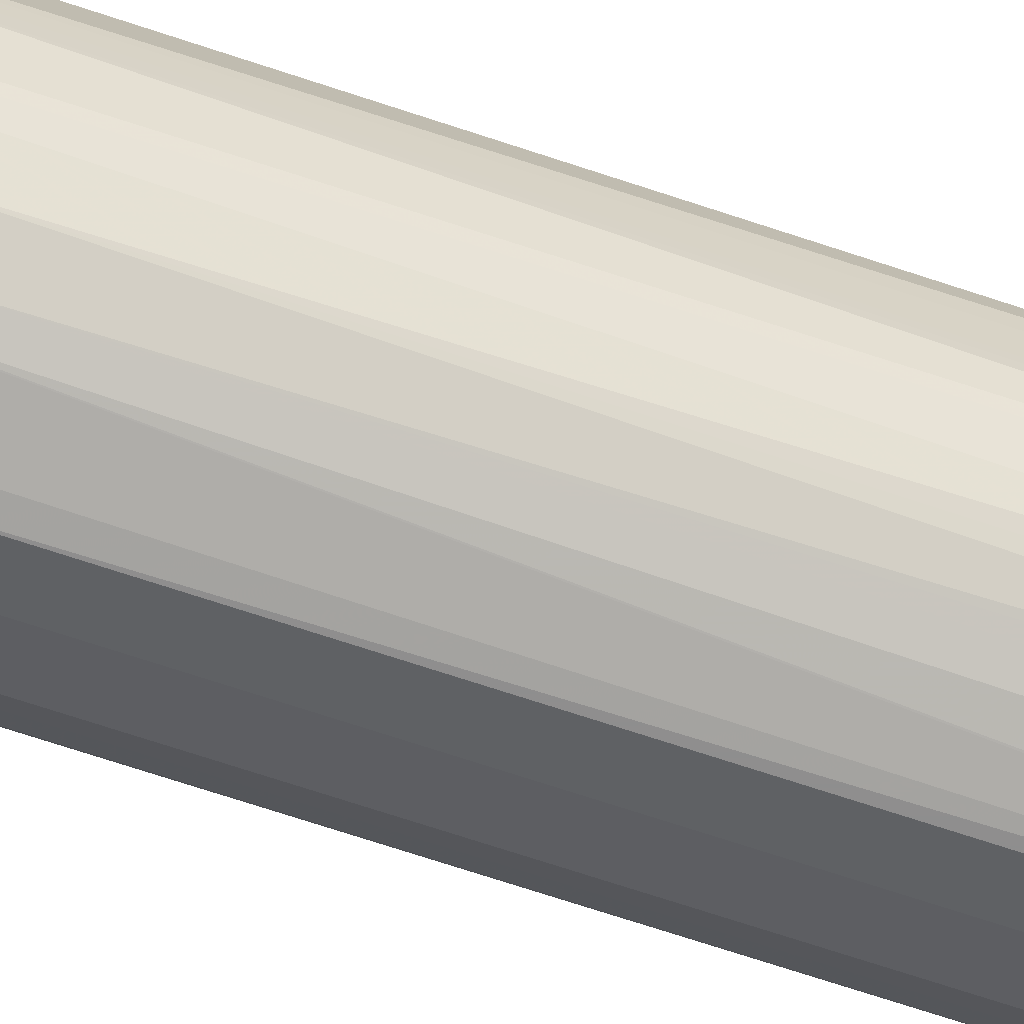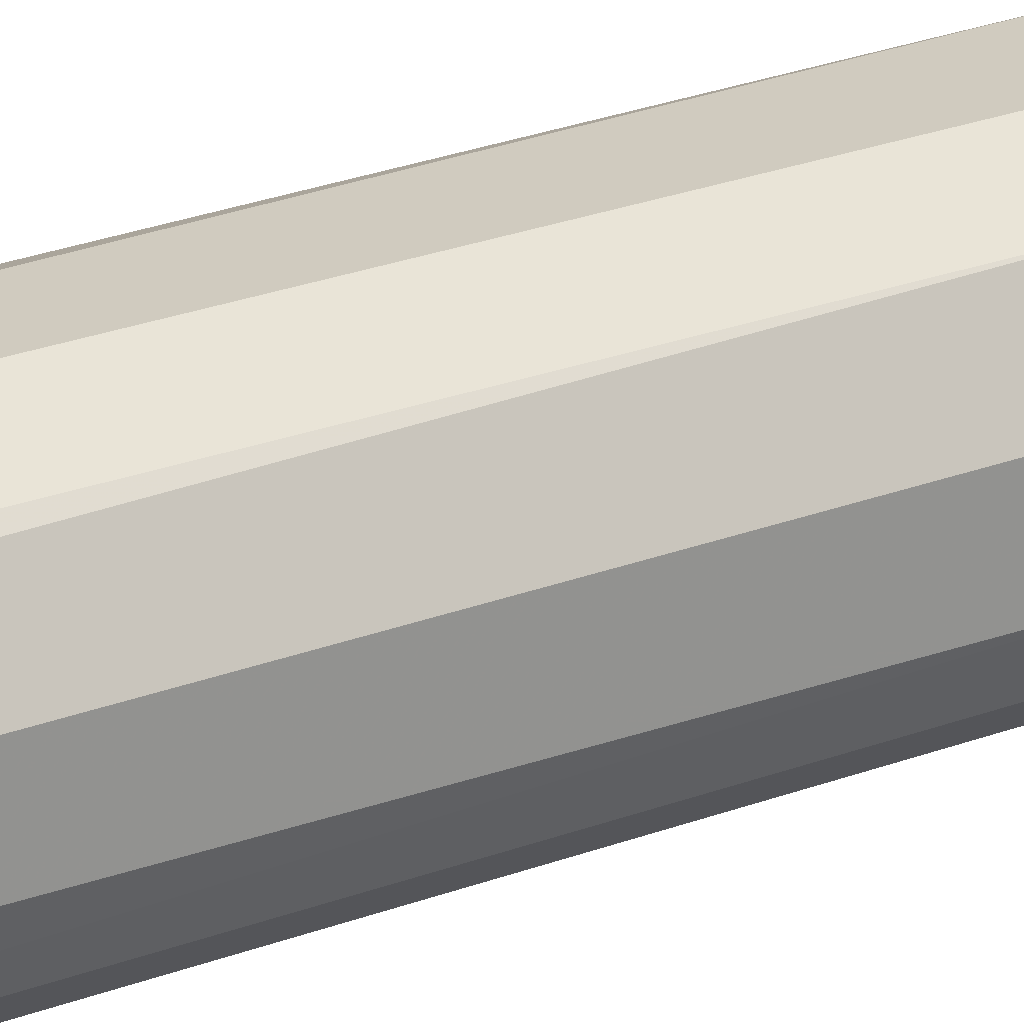
<metadata>
{"format":"obj","ext":"obj","renderer":"f3d","projection":"perspective","resolution":1024,"background":"white","views":[{"elev":-65.0,"azim":70.9,"up":"+Y"},{"elev":23.7,"azim":-123.5,"up":"+Y"}]}
</metadata>
<code>
v -0.01014 -0.1118 -0.7928
v -0.04066 -0.1016 -0.8029
v -0.03049 -0.1016 -0.8233
v -0.02031 -0.1016 -0.8436
v -0.006767 -0.1084 -0.8199
v -0.00337 -0.1084 -0.8233
v -1.542e-05 -0.1118 -0.7724
v -0.01014 -0.1118 0.06085
v -0.0542 -0.09487 -0.8063
v -0.06098 -0.09147 -0.8233
v -0.04066 -0.1016 0.2744
v -0.06606 -0.0864 -0.8385
v -0.04572 -0.0864 -0.869
v -0.03557 -0.0864 -0.8791
v -0.02031 -0.09147 -0.8741
v -0.01014 -0.09147 -0.8741
v 0.02033 -0.1016 -0.8436
v 0.03048 -0.1016 -0.8233
v 0.04065 -0.1016 0.02026
v -1.542e-05 -0.1118 -0.7521
v 0.00507 -0.1092 0.2693
v -0.0542 -0.09487 0.271
v -0.07452 -0.08469 -0.8266
v -0.02031 -0.1016 0.2947
v -0.01014 -0.06098 0.5173
v -0.02144 -0.05787 0.5173
v -0.04743 -0.09824 0.2777
v -0.06098 -0.09147 0.2744
v -0.07452 -0.07453 -0.8571
v -0.06606 -0.07622 -0.869
v -0.05589 -0.07622 -0.8791
v -0.04403 -0.07453 -0.8876
v -0.02371 -0.08469 -0.8876
v -0.01354 -0.08469 -0.8876
v -0.006767 -0.08808 -0.8808
v 0.04404 -0.08808 -0.8707
v 0.04065 -0.09147 -0.8639
v 0.04404 -0.09487 -0.8233
v 0.05419 -0.09487 0.02026
v 0.04065 -0.1016 0.03048
v 0.03048 -0.1016 0.2744
v 0.02033 -0.06098 0.5173
v -0.08469 -0.07453 -0.8266
v -0.07452 -0.08469 0.271
v -0.03245 -0.0528 0.5173
v -0.06775 -0.08808 0.2777
v -0.07623 -0.06606 -0.869
v -0.06606 -0.04573 -0.8995
v -0.05589 -0.06606 -0.8893
v -0.04572 -0.0559 -0.8995
v -0.01354 -0.07453 -0.8978
v 0.03725 -0.08469 -0.8775
v -0.00337 -0.07453 -0.8978
v 0.04826 -0.0864 -0.869
v 0.04404 -0.06775 -0.891
v 0.05082 -0.07114 -0.8842
v 0.04742 -0.08808 -0.8639
v 0.05759 -0.08808 -0.8233
v 0.07791 -0.07793 0.03048
v 0.05419 -0.09487 0.03048
v 0.06436 -0.08469 -0.8131
v 0.04573 -0.09909 0.03545
v 0.03556 -0.09909 0.2794
v 0.03387 -0.0542 0.5173
v 0.0559 -0.08894 0.2794
v -0.09487 -0.06435 -0.7657
v -0.09487 -0.0542 -0.8368
v -0.08469 -0.06435 -0.847
v -0.08469 -0.07453 0.2608
v -0.04572 -0.04573 0.5173
v -0.05466 -0.03432 0.5173
v -0.07623 -0.04573 -0.8893
v -0.09655 -0.04573 -0.8487
v -0.07452 -0.03386 -0.8978
v -0.04572 -0.005078 -0.9198
v -0.03557 -0.01523 -0.9198
v -0.01523 -0.03557 -0.9198
v -0.03557 -0.04573 -0.9096
v -0.01523 -0.0559 -0.9096
v -0.0254 -0.06606 -0.8995
v -0.00337 -0.06435 -0.9079
v 0.006758 -0.06435 -0.9079
v 0.03725 -0.07453 -0.8876
v 0.07369 -0.0559 -0.869
v 0.07454 -0.06435 -0.8537
v 0.06436 -0.07453 -0.8537
v 0.05419 -0.08469 -0.8537
v 0.02286 -0.0559 -0.9096
v 0.04318 -0.0559 -0.8995
v 0.06352 -0.03557 -0.8995
v 0.07369 -0.03557 -0.8893
v 0.08131 -0.04065 -0.8741
v 0.09486 -0.0542 0.1727
v 0.07791 -0.07793 0.2337
v 0.07454 -0.07453 -0.8131
v 0.08468 -0.06435 -0.7928
v 0.06436 -0.08469 0.2744
v 0.05119 -0.03877 0.5173
v 0.06097 -0.08513 0.2845
v 0.06605 -0.07876 0.2998
v -0.1016 -0.0508 -0.7623
v -0.09487 -0.06435 0.2202
v -0.1118 -0.03049 0.01004
v -0.1016 -0.04065 -0.8334
v -0.08809 -0.06775 0.2676
v -0.06098 -0.02031 0.5173
v -0.09824 -0.04743 0.2879
v -0.09655 -0.03557 -0.8588
v -0.08638 -0.03557 -0.8791
v -0.08301 -0.03218 -0.8859
v -0.1118 -0.02031 -0.8233
v -0.1067 -0.02539 -0.8385
v -0.07452 0.0271 -0.8978
v -0.06437 -0.01355 -0.9079
v -0.08469 -0.02371 -0.8876
v -0.05251 -0.001685 -0.9164
v -0.03895 0.001685 -0.9232
v -1.542e-05 -0.03049 -0.9249
v -0.00337 -0.04404 -0.9181
v 0.003382 -0.05759 -0.9113
v 0.01353 -0.05759 -0.9113
v 0.08893 -0.03557 -0.869
v 0.08512 -0.0508 -0.8537
v 0.07876 -0.0559 -0.8588
v 0.08468 -0.0542 -0.8436
v 0.04318 -0.03557 -0.9096
v 0.01353 -0.03726 -0.9215
v 0.04192 -0.03049 -0.9122
v 0.06224 -0.03049 -0.9021
v 0.07454 -0.02031 -0.8978
v 0.07876 -0.02539 -0.8893
v 0.0991 -0.04573 0.1676
v 0.09825 -0.04743 0.1727
v 0.09486 -0.0542 0.2235
v 0.09486 -0.04404 -0.8131
v 0.08468 -0.06435 0.2744
v 0.07454 -0.07453 0.2845
v 0.05235 -0.03754 0.5173
v -0.1084 -0.03726 0.2473
v -0.1118 -0.03049 0.2439
v -0.0655 0.00904 0.5173
v -0.1118 -0.01016 0.2845
v -0.1118 -0.02031 0.2744
v -0.09487 -0.02371 -0.8673
v -0.1118 -0.01016 -0.8334
v -0.1016 -0.02031 -0.8537
v -0.08469 0.0271 -0.8876
v -0.07792 0.04404 -0.891
v -0.06775 0.03386 -0.9012
v -0.06437 0.01692 -0.9079
v -0.09147 -0.02031 -0.8741
v -0.05081 0.008887 -0.9173
v -0.04066 0.01143 -0.9224
v -0.03049 0.01016 -0.9249
v 0.00507 0.005078 -0.9326
v -0.03049 0 -0.9249
v 0.006758 0 -0.9317
v 0.01016 -0.03049 -0.9249
v 0.08468 -0.03049 -0.8775
v 0.0991 -0.02539 -0.8487
v 0.08893 -0.04573 -0.8487
v 0.02033 -0.01016 -0.9249
v 0.04065 -0.02031 -0.9147
v 0.06097 -0.02031 -0.9046
v 0.06776 -0.02031 -0.9012
v 0.04404 0.02031 -0.9181
v 0.07454 0.01016 -0.8978
v 0.09825 -0.02031 -0.8504
v 0.1016 -0.04065 0.1727
v 0.0991 -0.03557 -0.8182
v 0.09825 -0.04743 0.2235
v 0.08808 -0.05759 0.2744
v 0.05688 -0.03049 0.5173
v 0.05631 -0.03161 0.5173
v -0.0655 0.0192 0.5173
v -0.1118 0.02031 0.2845
v -0.105 -0.01355 -0.847
v -0.1118 0.03049 -0.8334
v -0.09147 0.03049 -0.8741
v -0.08809 0.03386 -0.8808
v -0.06606 0.04319 -0.8995
v -0.07623 0.05334 -0.8893
v -0.05758 0.02371 -0.9113
v -0.04572 0.0127 -0.9198
v -0.04743 0.04404 -0.9113
v -0.04066 0.05207 -0.9122
v -0.02031 0.03176 -0.9224
v -0.01014 0.03049 -0.9249
v 0.03048 0.03049 -0.9249
v 0.03048 0.02031 -0.9249
v 0.1016 -0.02031 -0.8436
v 0.04404 0.03049 -0.9181
v 0.07622 0.03557 -0.8919
v 0.07791 0.03049 -0.891
v 0.08468 0.03049 -0.8775
v 0.09825 0.02031 -0.8504
v 0.1093 -0.005078 0.2286
v 0.1016 -0.04065 0.2235
v 0.1016 -0.03049 -0.8131
v 0.1016 -0.03049 0.2744
v 0.09825 -0.03726 0.2744
v 0.09148 -0.0508 0.2744
v 0.05744 -0.02935 0.5173
v -0.06098 0.02935 0.5173
v -0.1093 0.03557 0.2794
v -0.1118 0.03049 0.2744
v -0.105 0.0271 -0.847
v -0.08809 0.07793 -0.742
v -0.09487 0.06435 -0.8334
v -0.09909 0.05207 -0.8436
v -0.1084 0.03386 -0.8402
v -0.09655 0.04319 -0.8588
v -0.08638 0.04319 -0.8791
v -0.04572 0.05334 -0.9096
v -0.05589 0.03303 -0.9096
v -0.07623 0.06352 -0.8791
v -0.06606 0.06352 -0.8893
v -0.09655 0.05334 -0.8487
v -0.03049 0.05759 -0.9113
v -0.03049 0.0508 -0.9147
v -0.03049 0.06435 -0.9079
v 0.00507 0.07622 -0.9021
v 0.03556 0.03557 -0.9224
v 0.1016 0.02031 -0.8436
v 0.1093 0.005078 0.2185
v 0.07622 0.04573 -0.8868
v 0.07876 0.04065 -0.8855
v 0.08893 0.04065 -0.8652
v 0.09148 0.03049 -0.8639
v 0.1093 -0.00127 0.2337
v 0.1084 0.003371 0.2642
v 0.1016 -0.01016 0.2947
v 0.06436 -0.01016 0.5173
v 0.0604 -0.02145 0.5173
v -0.06061 0.0301 0.5173
v -0.09909 0.0559 0.2794
v -0.09487 0.06435 0.2744
v -0.08809 0.07793 0.2337
v -0.07792 0.08808 -0.7826
v -0.08469 0.08469 0.02026
v -0.08469 0.07453 -0.8436
v -0.06606 0.07368 -0.8791
v -0.08638 0.06352 -0.8588
v -0.06606 0.08894 -0.8588
v -0.05081 0.07453 -0.8876
v -0.03049 0.07453 -0.8978
v 0.02033 0.06435 -0.9079
v 0.02539 0.0559 -0.9122
v 0.00507 0.07876 -0.8995
v 0.03556 0.07622 -0.8919
v 0.03048 0.07114 -0.8982
v 0.04573 0.07622 -0.8868
v 0.0559 0.06606 -0.8868
v 0.06605 0.0559 -0.8868
v 0.0991 0.03049 -0.8449
v 0.1016 0.04065 -0.8233
v 0.1016 0.04065 0.2744
v 0.1084 0.006764 0.2608
v 0.06605 0.07622 -0.8716
v 0.07622 0.0559 -0.8767
v 0.08639 0.04573 -0.8665
v 0.0991 0.04065 -0.8347
v 0.1016 0.02031 0.2947
v 0.06298 0 0.5173
v -0.0444 0.05345 0.5173
v -0.09528 0.06098 0.2845
v -0.08513 0.07114 0.2947
v -0.07876 0.0864 0.2693
v -0.08469 0.08469 0.2337
v -0.07623 0.08894 -0.7877
v -0.07452 0.08469 -0.8436
v -0.0542 0.105 0.2032
v -0.05081 0.08513 -0.8741
v -0.03557 0.08894 -0.8791
v -0.04066 0.09528 -0.8639
v -0.06437 0.09487 -0.8233
v -0.05589 0.09909 -0.8283
v -0.03557 0.1092 -0.8385
v -0.04066 0.1054 -0.8436
v -0.03049 0.08469 -0.8876
v -0.03049 0.09147 -0.8741
v 0.02033 0.09147 -0.8741
v 0.02033 0.08469 -0.8876
v 0.03556 0.0864 -0.8767
v 0.06097 0.08384 -0.8626
v 0.09825 0.04743 -0.8266
v 0.09825 0.04743 0.271
v 0.09486 0.0542 0.2777
v 0.09654 0.04573 0.2896
v 0.05484 0.03242 0.5173
v 0.05848 0.02044 0.5173
v 0.06097 0.01016 0.5173
v 0.06776 0.07793 -0.8673
v 0.07622 0.06606 -0.8665
v 0.09654 0.04573 -0.8359
v -0.04366 0.05424 0.5173
v -0.06437 0.09487 0.2744
v -0.07792 0.08808 0.2642
v -0.0542 0.105 0.2235
v -0.04066 0.1118 0.2032
v -0.04572 0.1092 0.1981
v -0.03049 0.1118 -0.8334
v -0.03049 0.105 -0.847
v 0.03048 0.08894 -0.8754
v -0.01014 0.105 -0.847
v -0.01014 0.1118 -0.8334
v 0.01016 0.1016 -0.8537
v 0.04065 0.1016 -0.8436
v 0.04573 0.09655 -0.8513
v 0.05082 0.09401 -0.8524
v 0.07791 0.06775 -0.8571
v 0.08808 0.06775 -0.8165
v 0.09148 0.06098 -0.8131
v 0.09148 0.06098 0.2439
v 0.08468 0.07453 0.2473
v 0.07454 0.08469 0.2676
v 0.05054 0.04036 0.5173
v 0.04742 0.09824 -0.847
v 0.05419 0.09487 -0.8402
v 0.07454 0.08469 -0.8199
v 0.07454 0.07453 -0.8504
v -0.03689 0.05777 0.5173
v -0.05208 0.09909 0.2845
v -0.05081 0.1016 0.2744
v -0.04066 0.1118 0.2235
v 0.01016 0.1118 -0.8233
v 0.02033 0.1118 -0.8131
v 0.05082 0.1016 -0.691
v 0.08468 0.07453 -0.8097
v 0.06436 0.09487 0.02367
v 0.04404 0.105 0.2473
v 0.05419 0.09487 0.2879
v 0.03556 0.0559 0.5173
v 0.0429 0.04857 0.5173
v 0.04857 0.0429 0.5173
v 0.05759 0.09824 -0.6945
v 0.06436 0.09487 -0.6878
v 0.06776 0.08808 -0.8266
v -0.03161 0.06041 0.5173
v -0.04066 0.1016 0.2947
v -0.03049 0.1118 0.2642
v 0.03048 0.1118 0.04056
v 0.03048 0.1118 0.2439
v 0.04065 0.1016 0.2845
v 0.04573 0.09655 0.2998
v 0.03048 0.05849 0.5173
v -0.03049 0.06055 0.5173
v -0.01014 0.1118 0.2845
v -0.02031 0.1118 0.2744
v -0.03176 0.1092 0.2744
v 0.02033 0.1118 0.2744
v 0.02033 0.06298 0.5173
v 0.00903 0.06438 0.5173
v -1.542e-05 0.1118 0.2845
v 0.01016 0.06438 0.5173
f 211 218 212
f 208 240 239
f 208 269 240
f 209 239 241
f 209 241 218
f 209 218 210
f 210 218 211
f 214 217 221
f 217 242 245
f 216 242 217
f 216 218 243
f 216 243 244
f 216 244 242
f 219 221 222
f 217 245 221
f 219 222 220
f 218 241 243
f 221 246 222
f 208 238 269
f 196 229 224
f 206 237 238
f 193 227 194
f 194 227 195
f 221 245 246
f 195 227 228
f 193 226 227
f 195 228 229
f 195 229 196
f 197 225 230
f 197 230 231
f 197 231 200
f 197 200 198
f 200 231 232
f 200 232 233
f 200 233 234
f 200 234 203
f 204 235 205
f 205 236 206
f 205 235 236
f 206 236 237
f 208 239 209
f 222 247 248
f 237 266 267
f 222 246 280
f 228 255 229
f 230 258 231
f 231 258 257
f 231 257 263
f 231 263 233
f 231 233 232
f 233 263 264
f 235 265 266
f 228 262 255
f 235 266 236
f 237 267 268
f 237 268 269
f 237 269 238
f 239 270 271
f 239 272 270
f 239 271 241
f 193 223 226
f 239 240 272
f 236 266 237
f 222 248 223
f 228 261 262
f 226 261 228
f 222 280 249
f 222 249 250
f 222 250 251
f 222 251 247
f 223 248 251
f 223 251 252
f 223 252 253
f 223 253 254
f 226 228 227
f 223 254 226
f 224 255 256
f 224 256 225
f 225 257 258
f 225 258 230
f 225 256 257
f 226 254 259
f 226 259 260
f 226 260 261
f 224 229 255
f 192 223 193
f 151 207 179
f 191 225 197
f 157 190 162
f 157 162 158
f 159 168 160
f 160 168 196
f 160 196 224
f 160 224 191
f 160 191 199
f 160 199 170
f 155 190 157
f 160 170 161
f 163 190 164
f 164 190 165
f 165 190 166
f 166 190 189
f 166 189 192
f 167 193 194
f 167 194 195
f 167 195 196
f 162 190 163
f 167 192 193
f 155 189 190
f 154 188 155
f 147 180 148
f 240 269 299
f 147 179 180
f 148 181 149
f 148 180 182
f 148 182 181
f 149 181 215
f 149 215 183
f 155 188 189
f 149 183 150
f 151 177 207
f 152 183 184
f 152 184 153
f 153 184 185
f 153 185 186
f 153 186 187
f 153 187 188
f 153 188 154
f 150 183 152
f 169 197 198
f 169 199 197
f 171 198 200
f 182 217 214
f 182 213 212
f 182 212 218
f 182 218 216
f 183 215 185
f 183 185 184
f 185 215 214
f 185 214 186
f 182 216 217
f 186 219 220
f 186 188 187
f 186 214 221
f 186 221 219
f 188 220 222
f 188 222 189
f 189 223 192
f 189 222 223
f 191 224 225
f 186 220 188
f 181 214 215
f 181 182 214
f 180 211 212
f 171 200 201
f 171 201 202
f 171 202 172
f 172 202 173
f 173 202 201
f 173 201 200
f 173 200 203
f 175 204 205
f 175 205 206
f 175 206 176
f 178 208 209
f 178 209 210
f 178 210 211
f 178 206 238
f 178 238 208
f 179 207 211
f 179 211 180
f 180 212 213
f 180 213 182
f 191 197 199
f 240 299 272
f 330 342 343
f 241 244 243
f 300 306 302
f 302 306 305
f 302 305 303
f 304 308 318
f 304 318 309
f 306 326 308
f 306 308 307
f 308 326 327
f 300 326 306
f 308 327 328
f 308 336 318
f 309 318 310
f 311 321 312
f 312 321 320
f 312 320 329
f 312 329 313
f 313 329 315
f 313 315 314
f 308 328 336
f 315 330 316
f 300 327 326
f 300 343 342
f 293 311 294
f 293 310 318
f 293 318 319
f 293 319 320
f 293 320 321
f 293 321 311
f 296 322 297
f 297 323 324
f 300 342 327
f 297 324 325
f 297 299 298
f 297 322 323
f 300 325 341
f 300 341 349
f 300 349 348
f 300 348 354
f 300 354 351
f 300 351 343
f 297 325 299
f 288 290 289
f 315 329 337
f 316 331 332
f 332 343 344
f 332 344 345
f 332 345 346
f 332 346 333
f 339 347 348
f 339 348 349
f 339 349 341
f 339 341 350
f 331 343 332
f 339 350 340
f 343 351 344
f 344 351 345
f 345 351 352
f 345 352 346
f 347 353 348
f 348 353 355
f 145 207 177
f 348 355 354
f 340 350 341
f 315 337 330
f 330 337 342
f 328 342 337
f 316 332 333
f 316 333 334
f 316 334 335
f 316 335 317
f 316 330 331
f 318 336 337
f 318 337 319
f 319 338 320
f 330 343 331
f 319 337 338
f 320 337 329
f 322 339 323
f 323 340 324
f 323 339 340
f 324 340 341
f 324 341 325
f 327 342 328
f 328 337 336
f 320 338 337
f 288 317 290
f 288 316 317
f 288 315 316
f 252 259 253
f 253 259 254
f 255 262 256
f 256 262 286
f 256 286 287
f 256 287 257
f 257 287 288
f 257 288 289
f 252 285 259
f 257 289 290
f 257 291 292
f 257 292 264
f 257 264 263
f 259 285 293
f 259 293 260
f 260 293 294
f 260 294 261
f 261 294 295
f 257 290 291
f 261 295 262
f 252 284 285
f 250 252 251
f 242 273 274
f 242 274 245
f 242 244 273
f 244 275 274
f 244 274 273
f 244 271 276
f 244 276 277
f 244 277 278
f 252 283 284
f 244 278 279
f 245 280 246
f 245 274 280
f 247 251 248
f 249 280 281
f 249 281 282
f 249 282 283
f 249 283 250
f 250 283 252
f 244 279 275
f 262 295 286
f 265 296 268
f 265 268 267
f 282 304 283
f 282 305 306
f 282 306 307
f 282 307 308
f 282 308 304
f 283 304 284
f 284 304 309
f 284 309 310
f 281 305 282
f 284 310 285
f 286 295 294
f 286 294 311
f 286 311 312
f 286 312 313
f 286 313 314
f 286 314 287
f 287 314 315
f 287 315 288
f 285 310 293
f 281 303 305
f 278 303 281
f 278 302 303
f 265 267 266
f 268 297 298
f 268 298 269
f 268 296 297
f 269 298 299
f 270 276 271
f 270 272 276
f 272 299 325
f 272 325 300
f 272 300 301
f 272 301 278
f 272 278 276
f 274 281 280
f 274 275 279
f 274 279 278
f 274 278 281
f 276 278 277
f 278 301 300
f 278 300 302
f 241 271 244
f 145 211 207
f 11 21 24
f 144 177 151
f 31 49 32
f 32 49 50
f 32 50 51
f 32 51 33
f 33 51 53
f 33 53 34
f 34 52 36
f 34 36 35
f 30 49 31
f 34 53 52
f 36 52 55
f 36 55 56
f 36 56 54
f 37 54 57
f 37 57 58
f 37 58 38
f 38 58 39
f 39 59 94
f 36 54 37
f 39 94 60
f 30 48 49
f 29 43 47
f 25 355 353
f 25 353 347
f 25 347 339
f 25 339 322
f 25 322 296
f 25 296 265
f 25 265 235
f 25 235 204
f 30 47 48
f 25 204 175
f 25 141 106
f 25 106 71
f 25 71 70
f 25 70 45
f 25 45 26
f 26 45 27
f 27 45 46
f 29 47 30
f 25 175 141
f 25 352 355
f 39 58 61
f 40 60 62
f 48 79 50
f 48 50 49
f 48 72 74
f 50 79 80
f 50 80 51
f 51 80 79
f 51 79 81
f 51 81 82
f 48 78 79
f 51 82 53
f 52 82 83
f 52 83 55
f 54 56 84
f 54 84 85
f 54 85 86
f 54 86 87
f 54 87 61
f 54 61 58
f 52 53 82
f 39 61 59
f 48 77 78
f 48 75 76
f 40 62 63
f 40 63 41
f 41 63 42
f 42 63 65
f 42 65 64
f 43 66 67
f 43 67 68
f 43 68 47
f 48 76 77
f 43 69 102
f 44 46 70
f 44 70 71
f 44 71 69
f 45 70 46
f 47 72 48
f 47 68 73
f 47 73 72
f 48 74 75
f 43 102 66
f 25 346 352
f 25 333 346
f 25 334 333
f 6 16 17
f 6 17 18
f 6 18 7
f 7 18 19
f 7 19 40
f 7 40 20
f 8 21 11
f 8 20 21
f 6 15 16
f 9 22 28
f 9 46 44
f 9 44 23
f 9 23 10
f 10 23 12
f 11 24 25
f 11 25 26
f 11 26 27
f 11 27 46
f 9 28 46
f 11 46 28
f 4 15 6
f 4 13 14
f 351 354 355
f 1 2 3
f 1 3 4
f 1 4 5
f 1 5 6
f 1 6 7
f 1 7 20
f 1 20 8
f 4 14 15
f 1 8 11
f 2 9 10
f 2 10 3
f 2 11 22
f 2 22 9
f 3 10 4
f 4 6 5
f 4 10 12
f 4 12 13
f 1 11 2
f 11 28 22
f 12 23 29
f 12 29 30
f 23 43 29
f 23 44 69
f 23 69 43
f 25 42 64
f 25 64 98
f 25 98 138
f 25 138 174
f 25 174 173
f 21 25 24
f 25 173 203
f 25 234 233
f 25 233 264
f 25 264 292
f 25 292 291
f 25 291 290
f 25 290 317
f 25 317 335
f 25 335 334
f 25 203 234
f 21 42 25
f 21 41 42
f 21 40 41
f 12 30 13
f 13 30 14
f 14 31 32
f 14 32 33
f 14 33 15
f 14 30 31
f 15 33 34
f 15 34 16
f 16 34 35
f 16 35 36
f 16 36 37
f 16 37 17
f 17 37 18
f 18 37 38
f 18 38 19
f 19 39 60
f 19 60 40
f 19 38 39
f 20 40 21
f 54 58 57
f 145 178 211
f 55 88 89
f 55 90 56
f 108 145 146
f 108 146 144
f 109 115 110
f 111 145 112
f 113 147 148
f 113 148 149
f 113 149 150
f 114 150 116
f 108 112 145
f 115 144 151
f 115 179 147
f 116 152 153
f 116 153 117
f 116 150 152
f 117 153 154
f 117 154 155
f 117 155 156
f 117 156 118
f 115 151 179
f 118 156 155
f 108 115 109
f 107 140 139
f 98 100 137
f 98 137 138
f 101 111 104
f 101 103 111
f 102 105 139
f 102 139 140
f 103 140 143
f 103 143 142
f 108 144 115
f 103 142 176
f 103 206 178
f 103 178 145
f 103 145 111
f 105 107 139
f 106 141 142
f 106 142 143
f 106 143 107
f 107 143 140
f 103 176 206
f 97 100 99
f 118 155 157
f 118 158 121
f 130 167 196
f 130 196 168
f 130 168 159
f 132 169 133
f 132 170 199
f 132 199 169
f 133 169 198
f 133 198 171
f 130 192 167
f 134 171 172
f 136 172 173
f 136 173 174
f 136 174 138
f 136 138 137
f 141 175 176
f 141 176 142
f 144 146 145
f 144 145 177
f 134 172 136
f 118 157 158
f 130 166 192
f 129 165 130
f 118 121 120
f 118 120 119
f 121 158 127
f 122 131 130
f 122 130 159
f 122 159 160
f 122 160 161
f 122 161 123
f 130 165 166
f 123 161 125
f 125 170 135
f 126 127 128
f 127 158 128
f 128 158 162
f 128 162 163
f 128 163 164
f 128 164 129
f 129 164 165
f 125 161 170
f 97 137 100
f 96 125 135
f 95 125 96
f 66 140 103
f 66 103 101
f 67 104 73
f 67 73 68
f 69 71 105
f 69 105 102
f 71 106 107
f 71 107 105
f 66 102 140
f 72 108 109
f 72 110 115
f 72 115 74
f 72 73 108
f 73 104 111
f 73 111 112
f 73 112 108
f 74 113 150
f 74 150 114
f 72 109 110
f 74 114 75
f 66 104 67
f 65 97 99
f 55 83 88
f 56 91 92
f 56 92 84
f 56 90 91
f 59 93 134
f 59 134 94
f 59 61 95
f 59 95 96
f 66 101 104
f 59 96 93
f 60 97 65
f 60 65 62
f 61 87 86
f 61 86 95
f 62 65 63
f 64 65 99
f 64 99 100
f 64 100 98
f 60 94 97
f 74 115 147
f 74 147 113
f 75 116 117
f 88 121 127
f 88 127 126
f 90 126 128
f 90 128 129
f 90 129 130
f 90 130 91
f 91 131 122
f 91 122 92
f 88 90 89
f 91 130 131
f 93 133 171
f 93 171 134
f 93 96 135
f 93 135 170
f 93 170 132
f 94 134 136
f 94 136 137
f 94 137 97
f 93 132 133
f 88 126 90
f 85 124 123
f 85 95 86
f 75 117 76
f 75 114 116
f 76 117 118
f 76 118 77
f 77 119 79
f 77 79 78
f 77 118 119
f 79 119 81
f 81 119 120
f 81 120 121
f 81 121 82
f 82 121 88
f 82 88 83
f 84 122 123
f 84 123 124
f 84 124 85
f 84 92 122
f 85 123 125
f 85 125 95
f 55 89 90
f 351 355 352

</code>
